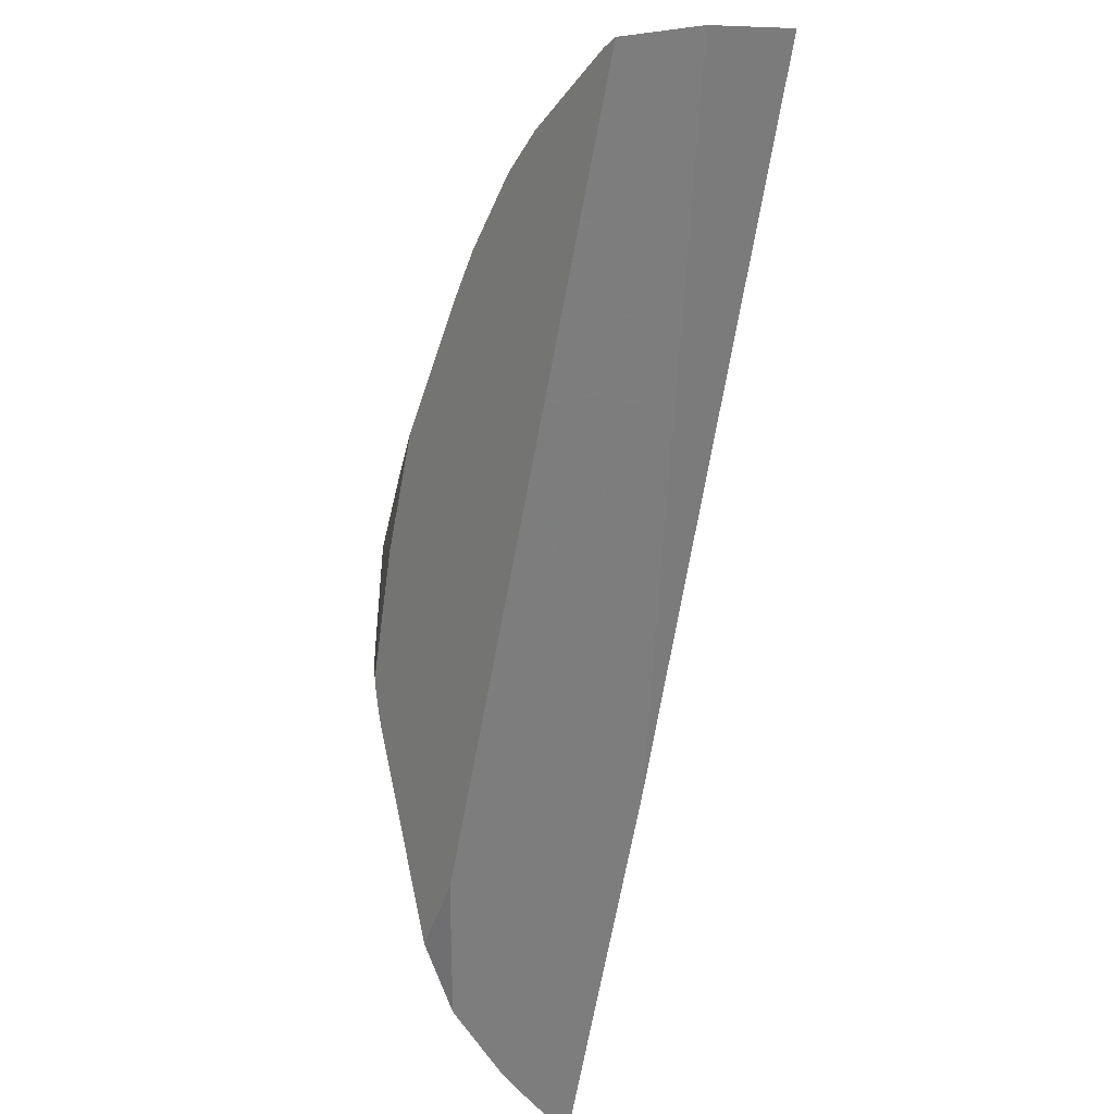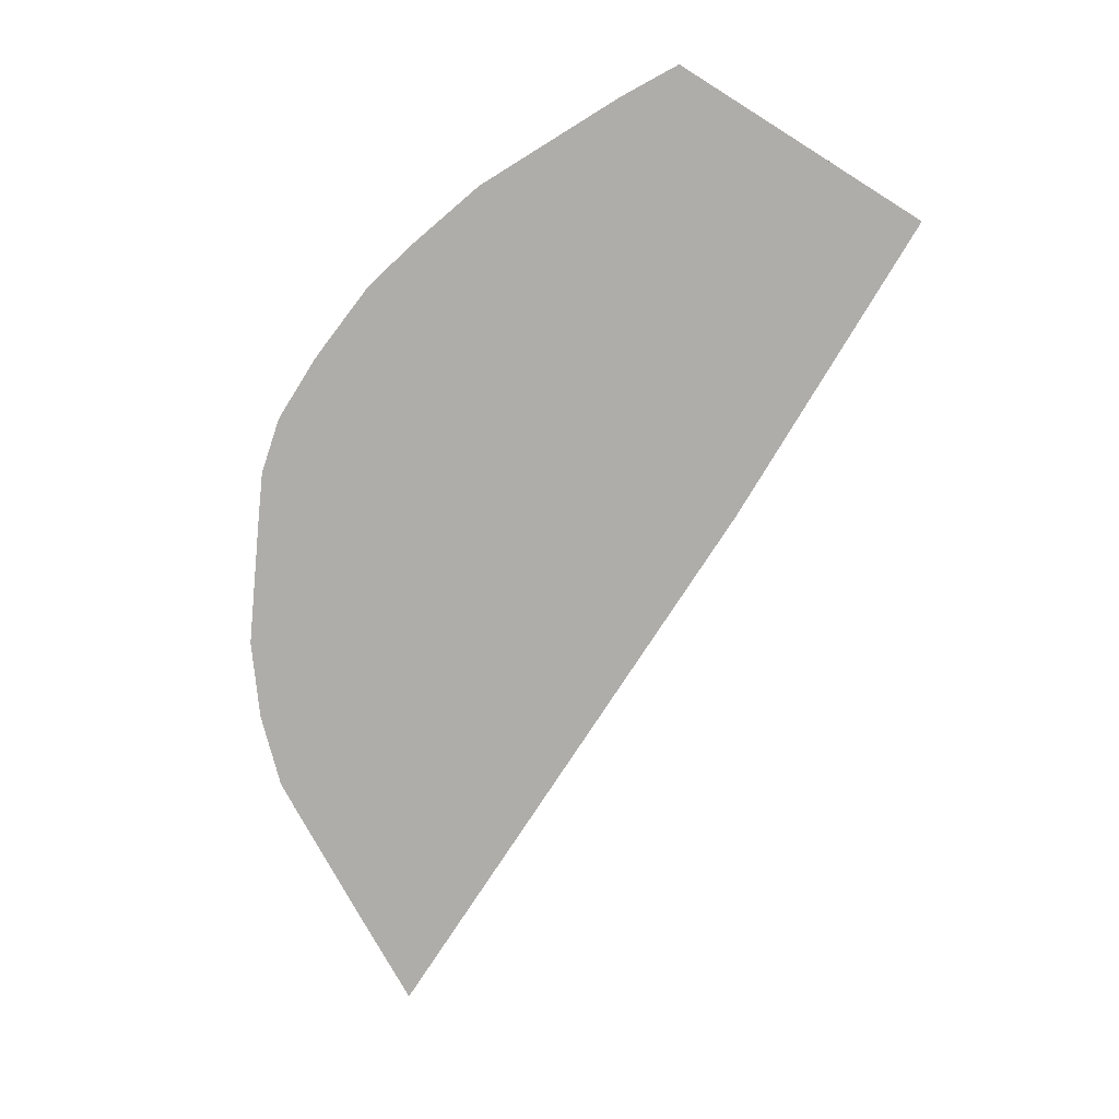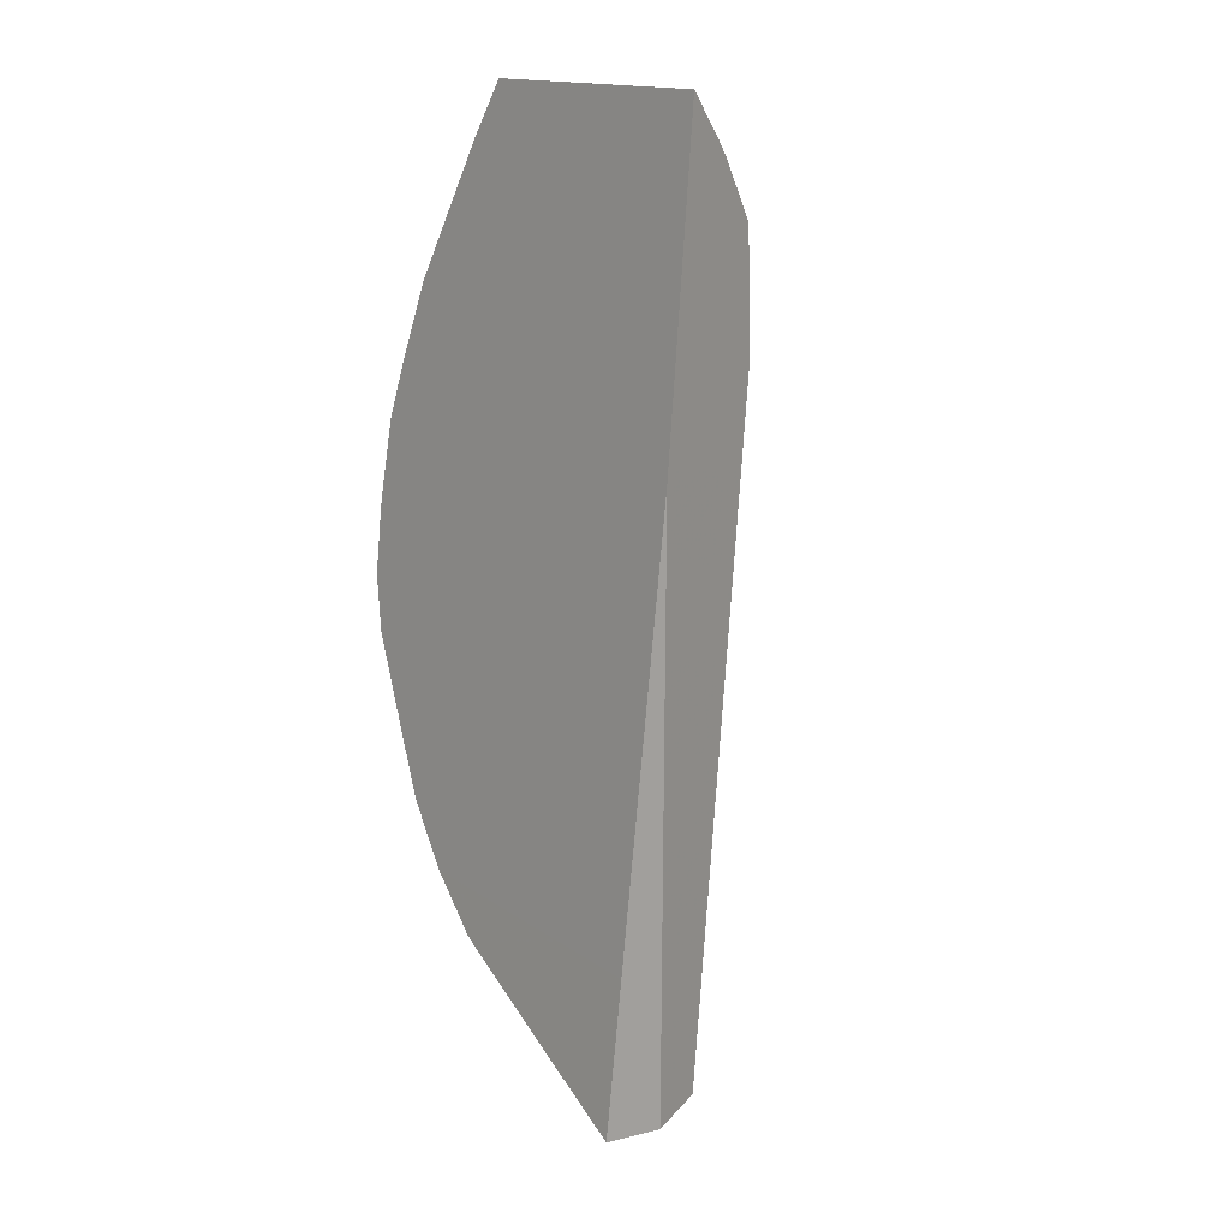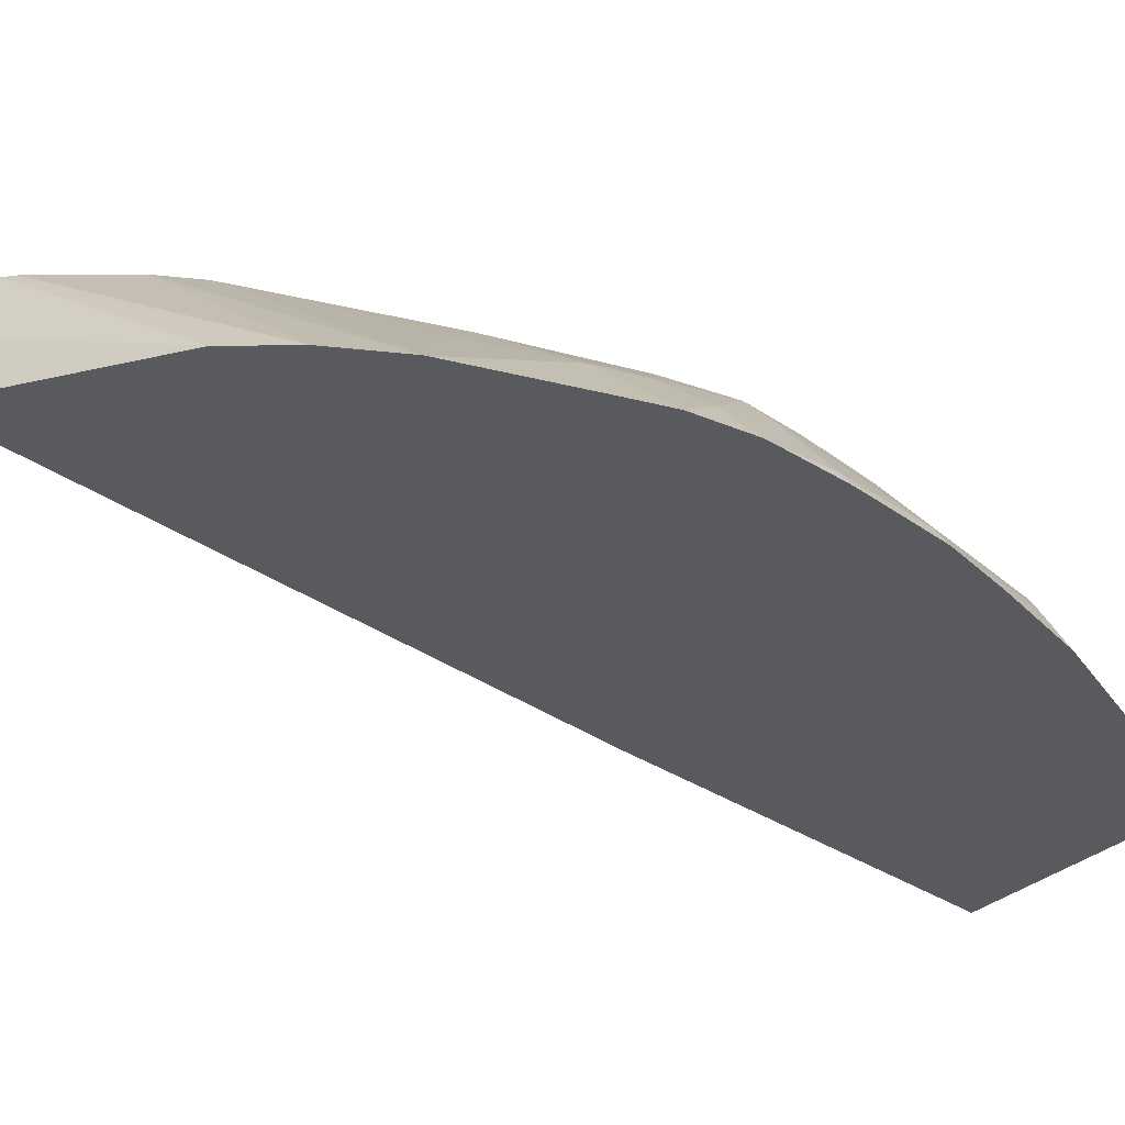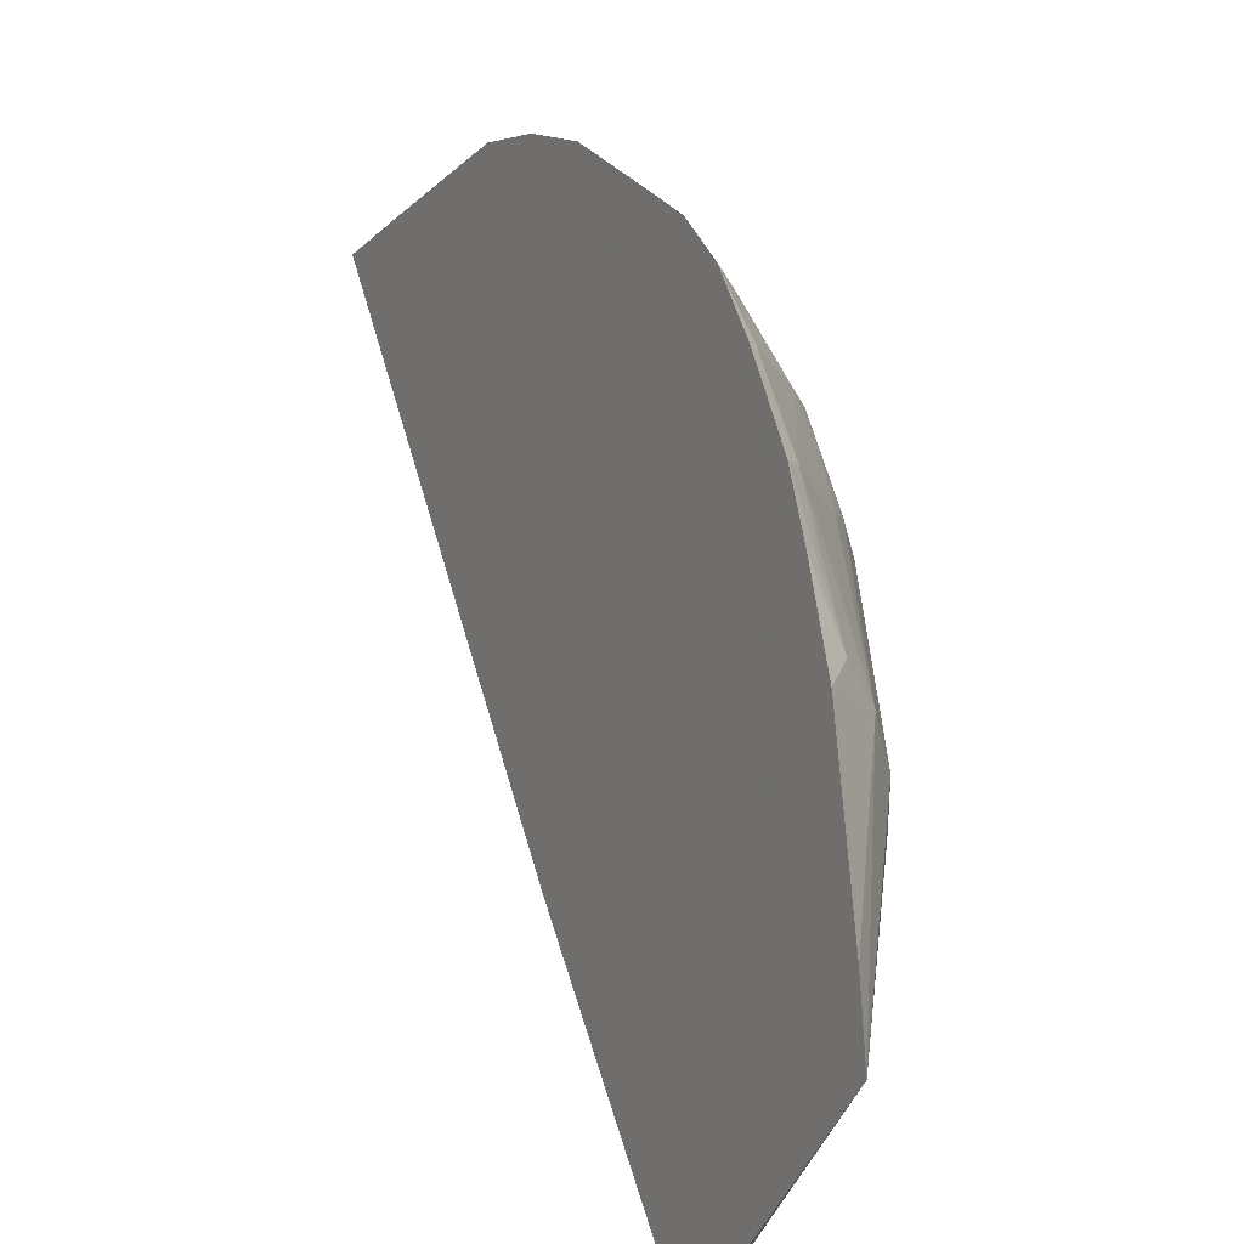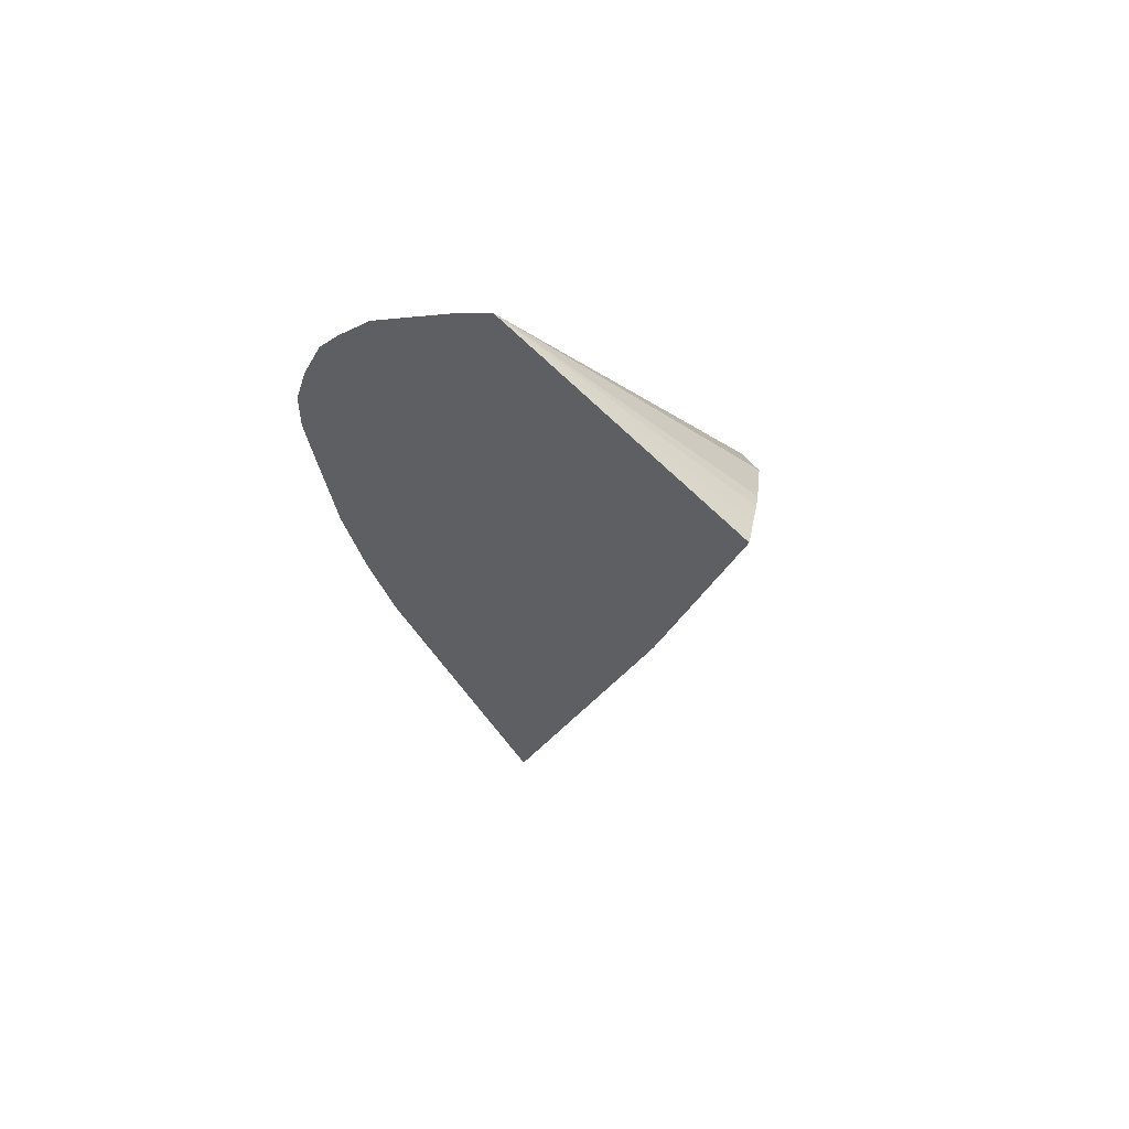
<metadata>
{"format":"obj","ext":"obj","renderer":"f3d","projection":"perspective","resolution":1024,"background":"white","views":[{"elev":-32.2,"azim":143.5,"up":"+Y"},{"elev":-7.0,"azim":-100.7,"up":"+Z"},{"elev":-26.2,"azim":-47.3,"up":"+Z"},{"elev":69.2,"azim":-98.2,"up":"+Y"},{"elev":22.7,"azim":-43.4,"up":"+Y"},{"elev":38.2,"azim":-59.8,"up":"+Z"}]}
</metadata>
<code>
v -0.3148 0.2396 0.1616
v -0.3203 0.2374 0.1881
v -0.3281 0.2308 0.214
v -0.3322 0.2284 0.2311
v -0.3643 0.1983 0.3249
v -0.3409 0.2206 0.2576
v -0.3974 0.2512 0.367
v -0.3846 0.259 0.3286
v -0.4083 0.2692 0.3746
v -0.3758 0.2674 0.2983
v -0.4171 0.3096 0.3434
v -0.4243 0.3015 0.3699
v -0.428 0.2743 0.4088
v -0.4086 0.2366 0.399
v -0.3907 0.2165 0.3716
v -0.3963 0.1851 0.3939
v -0.411 0.2003 0.417
v -0.4245 0.2173 0.4338
v -0.4185 0.1466 0.4327
v -0.445 0.1737 0.4636
v -0.4694 0.1601 0.4937
v -0.4759 0.1798 0.4979
v -0.5004 0.1808 0.5236
v -0.5063 0.1616 0.5283
v -0.4808 0.03639 0.4771
v -0.5919 0.123 0.5987
v -0.5104 0.2092 0.5243
v -0.4527 0.2156 0.4632
v -0.4431 0.2438 0.4438
v -0.4429 0.2666 0.4306
v -0.4645 0.253 0.4603
v -0.5012 0.2866 0.4756
v -0.5017 0.2495 0.4957
v -0.5248 0.2336 0.5229
v -0.5448 0.2318 0.5346
v -0.5253 0.2685 0.5028
v -0.5117 0.2926 0.4799
v -0.4946 0.3165 0.4471
v -0.4903 0.3223 0.4388
v -0.4839 0.3177 0.4371
v -0.4434 0.2874 0.4176
v -0.4485 0.3209 0.3912
v -0.4608 0.3503 0.3747
v -0.451 0.3514 0.3484
v -0.424 0.3536 0.2756
v -0.3866 0.2943 0.2802
v -0.4095 0.3461 0.2313
v -0.4052 0.2016 0.133
v -0.5124 0.07013 0.3487
v -0.5923 -0.02154 0.5133
v -0.4683 0.04754 0.4381
v -0.3316 0.2394 0.07023
v -0.3676 0.2477 0.05739
v -0.3782 0.2782 0.1047
v -0.3975 0.3321 0.1898
v -0.3055 0.2374 0.09527
v -0.5078 0.01359 0.4914
v -0.5449 -0.003198 0.5043
v -0.5567 -0.008016 0.5072
v -0.5723 -0.01399 0.51
v -0.3884 0.1702 0.3758
v -0.4152 0.1373 0.4261
v -0.4253 0.1225 0.4369
v -0.4181 0.1332 0.43
v -0.3063 0.2385 0.104
v -0.4326 0.1365 0.4483
v -0.475 0.3405 0.4078
v -0.4737 0.3419 0.405
v -0.5788 0.1547 0.5818
f 2 3 1
f 4 3 2
f 4 5 3
f 6 5 4
f 6 7 5
f 6 4 7
f 8 7 4
f 8 9 7
f 8 10 9
f 8 4 10
f 10 4 2
f 10 2 11
f 10 11 9
f 12 9 11
f 13 9 12
f 7 9 13
f 7 13 14
f 7 14 15
f 7 15 5
f 15 16 5
f 15 17 16
f 15 14 17
f 18 17 14
f 18 19 17
f 18 20 19
f 18 21 20
f 18 22 21
f 23 22 18
f 23 21 22
f 24 21 23
f 24 25 21
f 24 26 25
f 24 23 26
f 23 27 26
f 23 28 27
f 23 18 28
f 18 29 28
f 18 13 29
f 18 14 13
f 30 29 13
f 30 31 29
f 32 31 30
f 32 33 31
f 32 27 33
f 34 27 32
f 34 35 27
f 36 35 34
f 36 37 35
f 36 34 37
f 34 32 37
f 38 37 32
f 38 39 37
f 38 40 39
f 38 32 40
f 32 41 40
f 32 30 41
f 30 13 41
f 13 42 41
f 13 12 42
f 12 43 42
f 12 11 43
f 44 43 11
f 44 45 43
f 44 11 45
f 46 45 11
f 46 2 45
f 46 11 2
f 2 1 45
f 45 1 47
f 45 47 48
f 45 48 43
f 48 26 43
f 49 26 48
f 49 50 26
f 49 51 50
f 49 52 51
f 49 48 52
f 52 48 53
f 54 52 53
f 54 55 52
f 54 48 55
f 54 53 48
f 55 48 47
f 55 47 56
f 55 56 52
f 52 56 51
f 51 56 25
f 57 51 25
f 57 50 51
f 58 50 57
f 59 50 58
f 60 50 59
f 60 26 50
f 60 59 26
f 59 58 26
f 58 57 26
f 57 25 26
f 25 56 61
f 62 25 61
f 62 63 25
f 64 63 62
f 64 19 63
f 64 62 19
f 62 16 19
f 62 61 16
f 5 16 61
f 5 61 3
f 3 61 1
f 56 1 61
f 65 1 56
f 65 47 1
f 65 56 47
f 19 16 17
f 19 66 63
f 19 21 66
f 19 20 21
f 66 21 25
f 66 25 63
f 35 43 26
f 35 67 43
f 39 67 35
f 39 40 67
f 40 41 67
f 68 67 41
f 68 43 67
f 68 42 43
f 68 41 42
f 39 35 37
f 69 35 26
f 69 27 35
f 69 26 27
f 33 27 31
f 27 29 31
f 27 28 29

</code>
